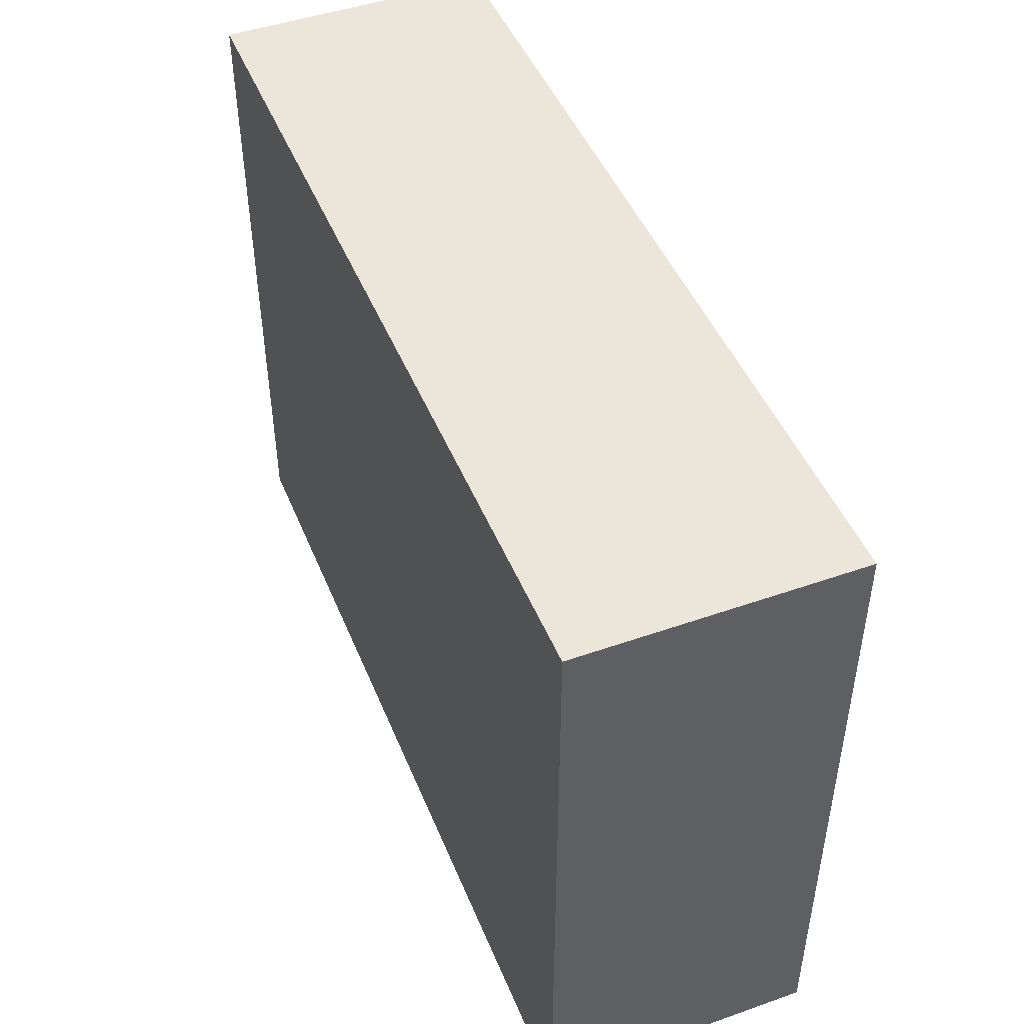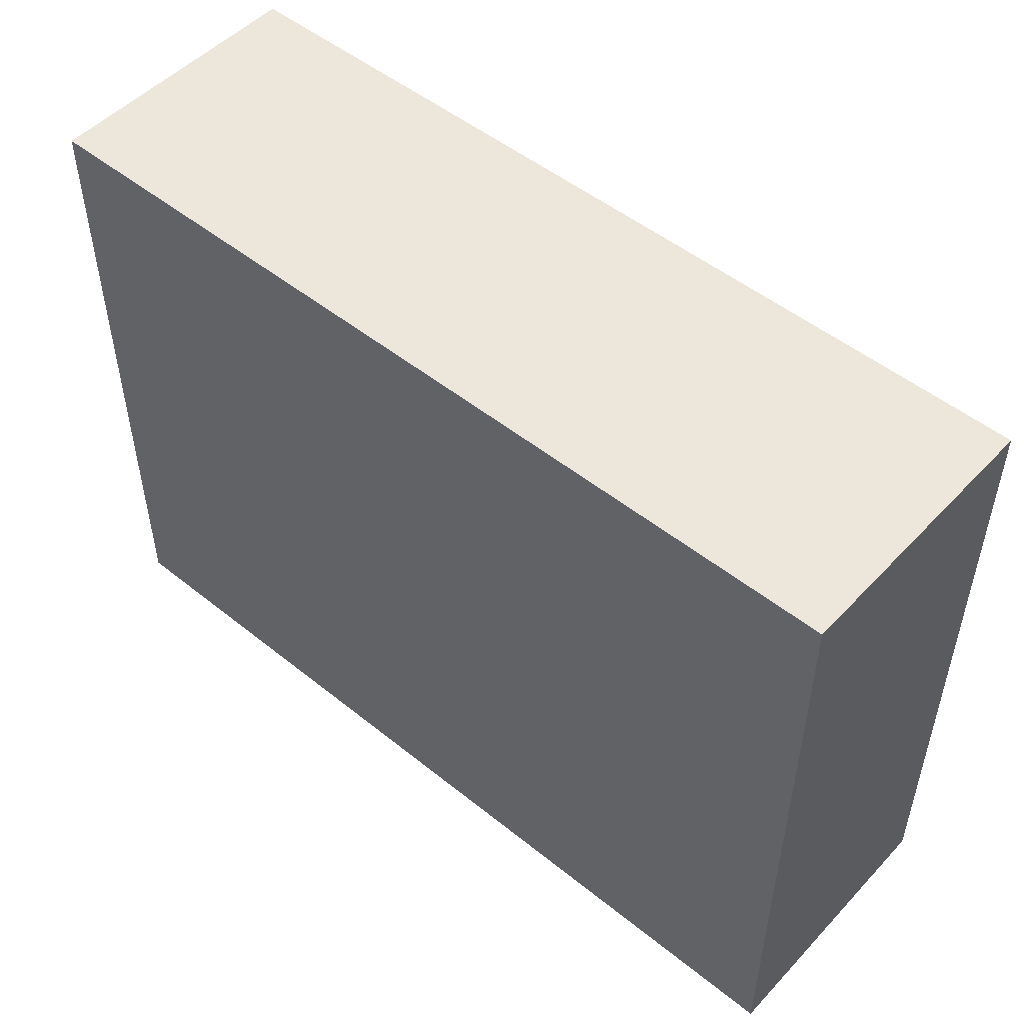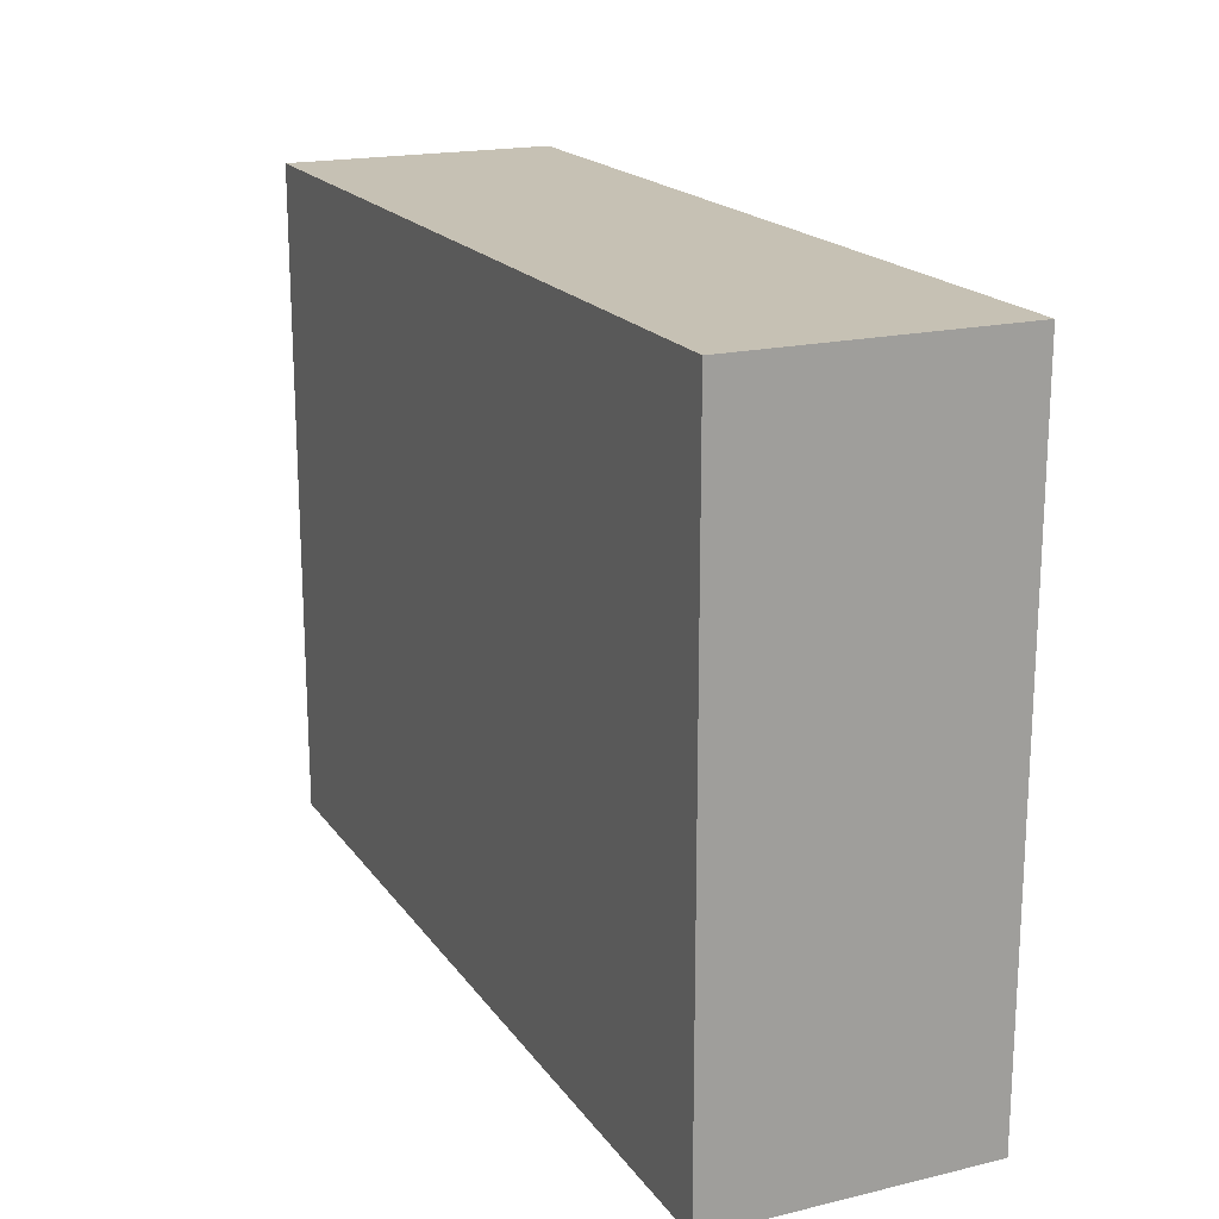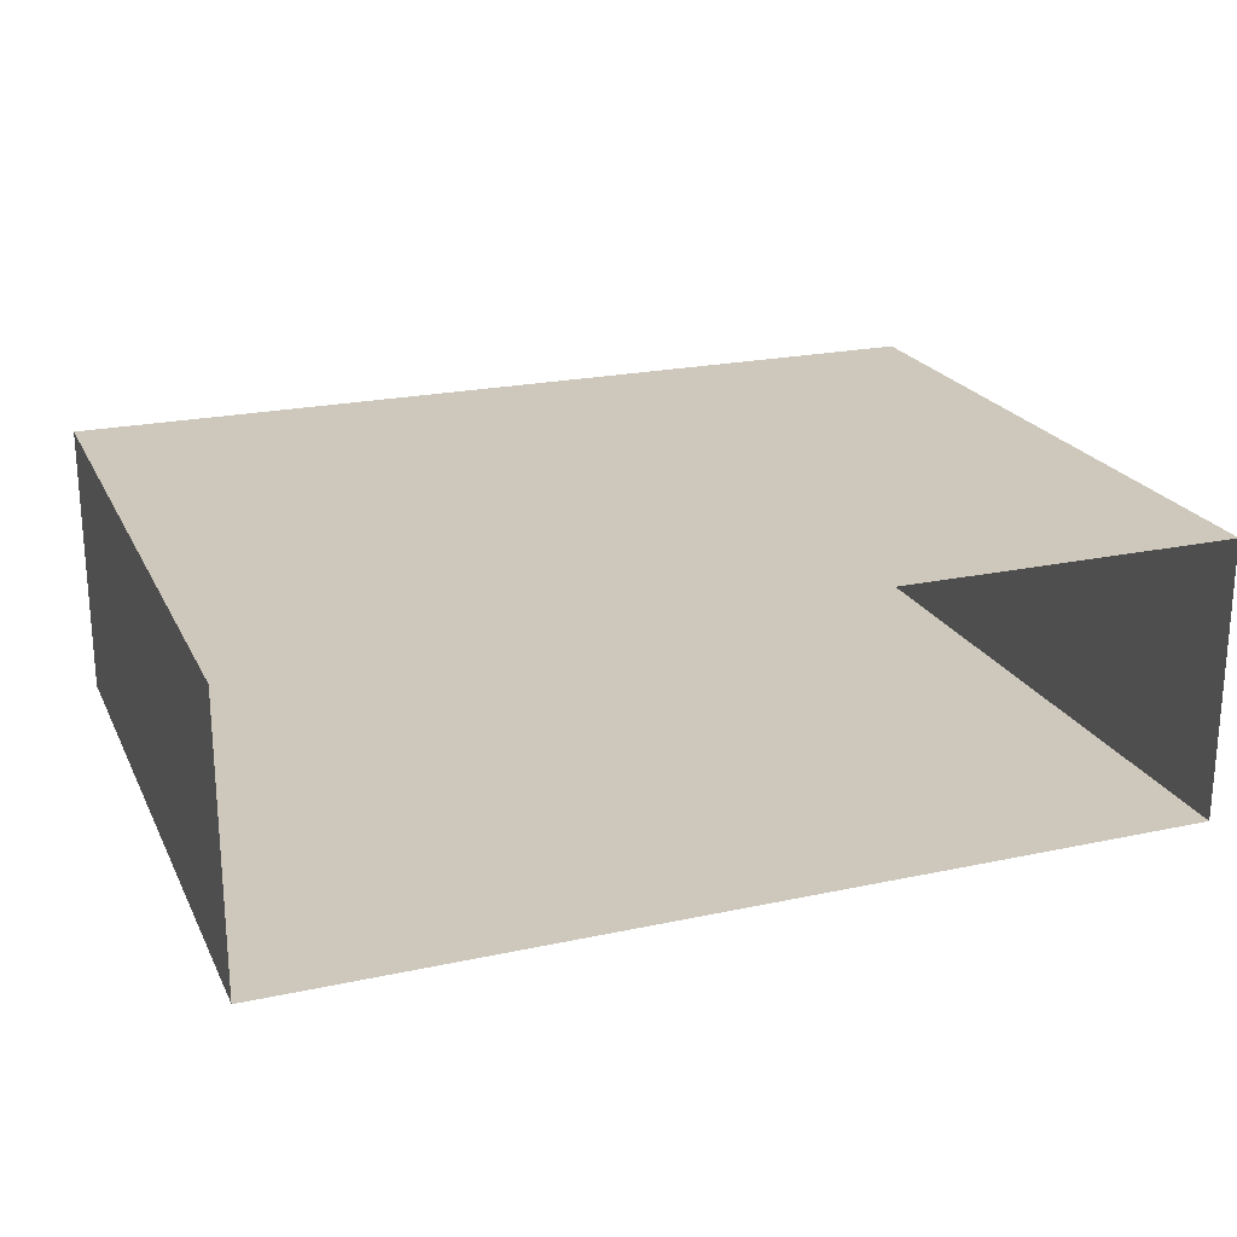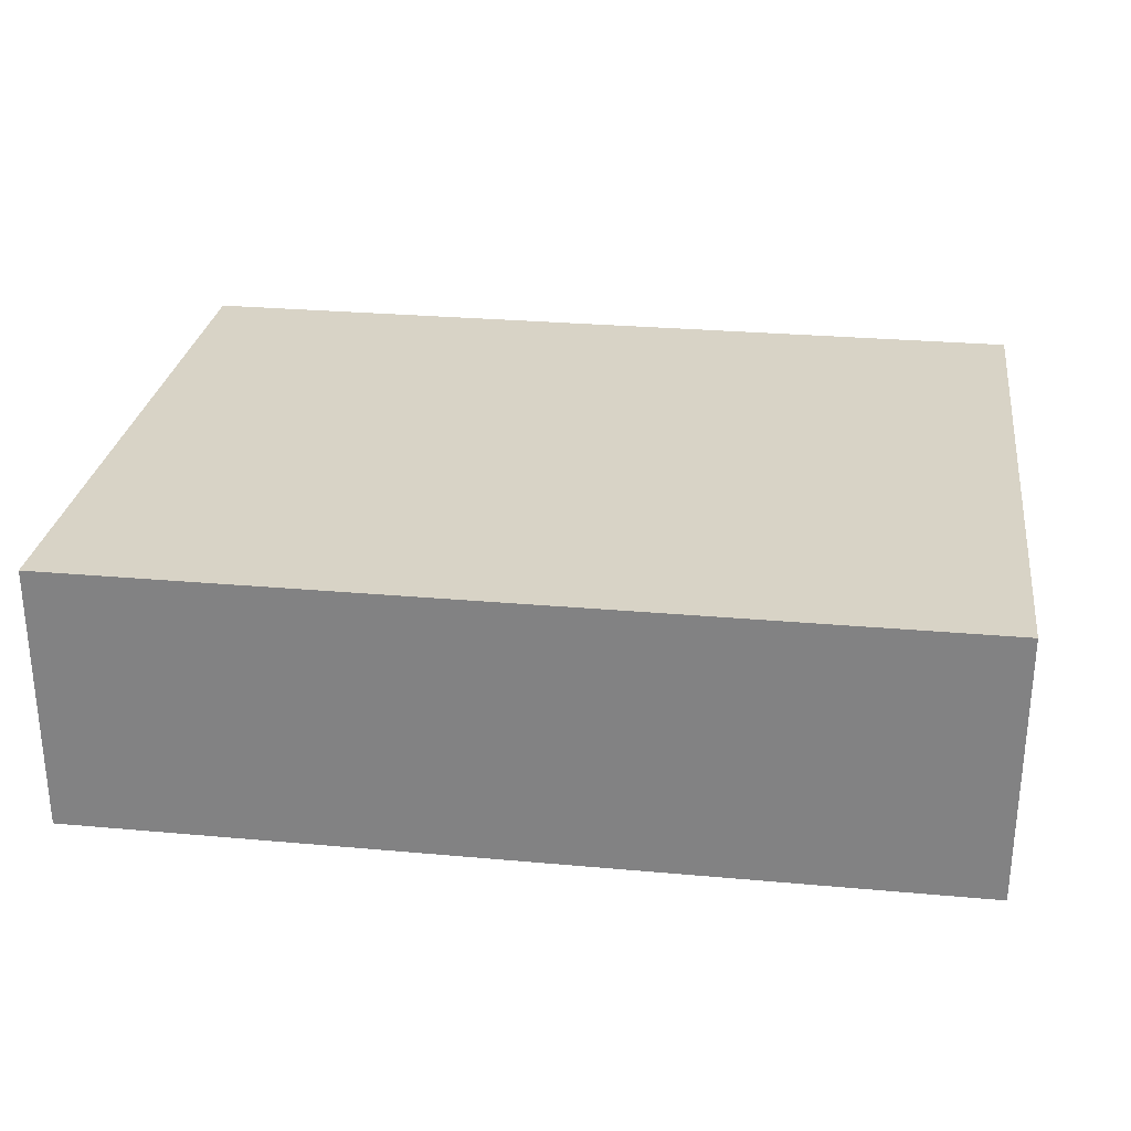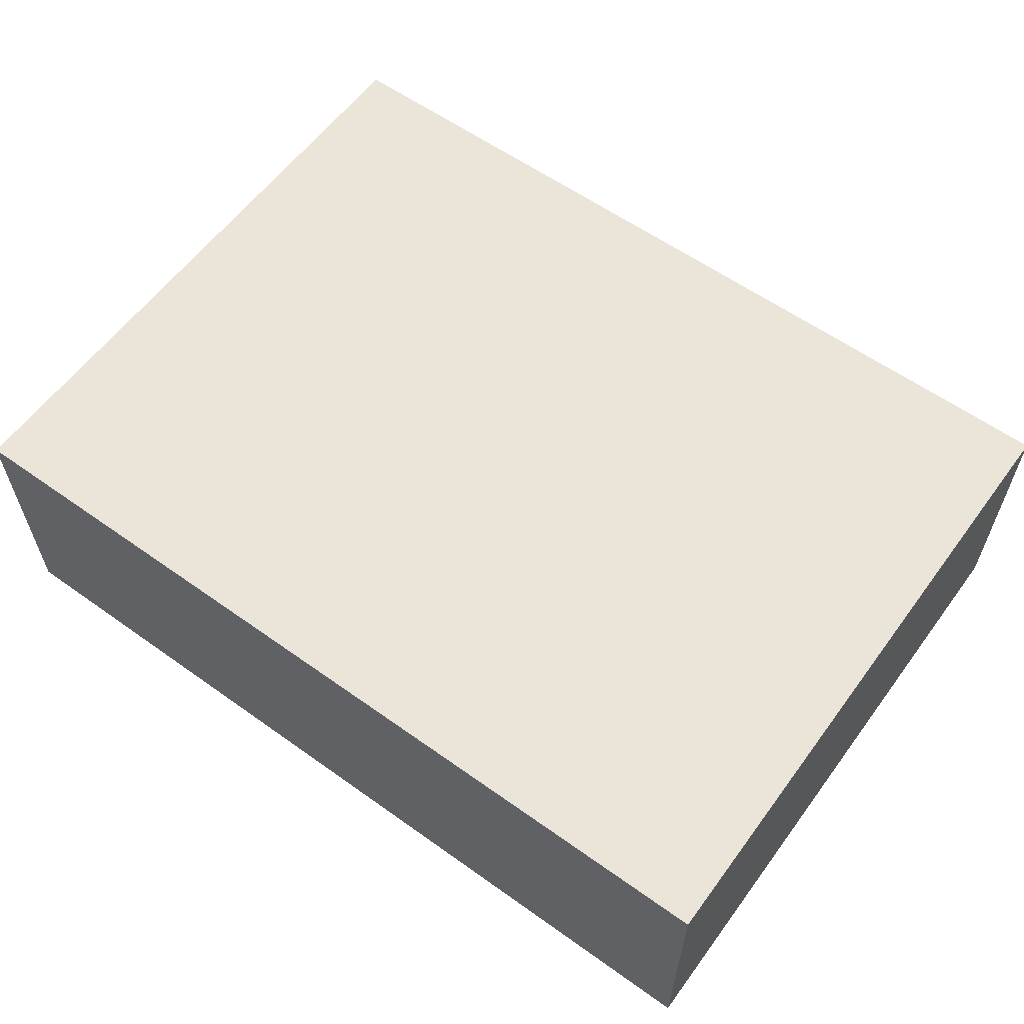
<metadata>
{"format":"obj","ext":"obj","renderer":"f3d","projection":"perspective","resolution":1024,"background":"white","views":[{"elev":47.0,"azim":-111.7,"up":"+Z"},{"elev":50.6,"azim":-138.7,"up":"+Z"},{"elev":18.6,"azim":65.6,"up":"+Z"},{"elev":22.0,"azim":159.4,"up":"+Y"},{"elev":27.9,"azim":7.8,"up":"+Y"},{"elev":59.5,"azim":36.2,"up":"+Y"}]}
</metadata>
<code>
g
v  16.45 -5.014 0
v  16.45 5.014 0
v  -16.45 -5.014 0
v  -16.45 5.014 0
v  16.45 -5.014 24.33
v  16.45 5.014 24.33
v  -16.45 -5.014 24.33
v  -16.45 5.014 24.33
g building-historical_26
f -1 -2 -4 -3
f -3 -4 -8 -7
f -1 -3 -7 -5
f -2 -1 -5 -6
f -4 -2 -6 -8
g

</code>
